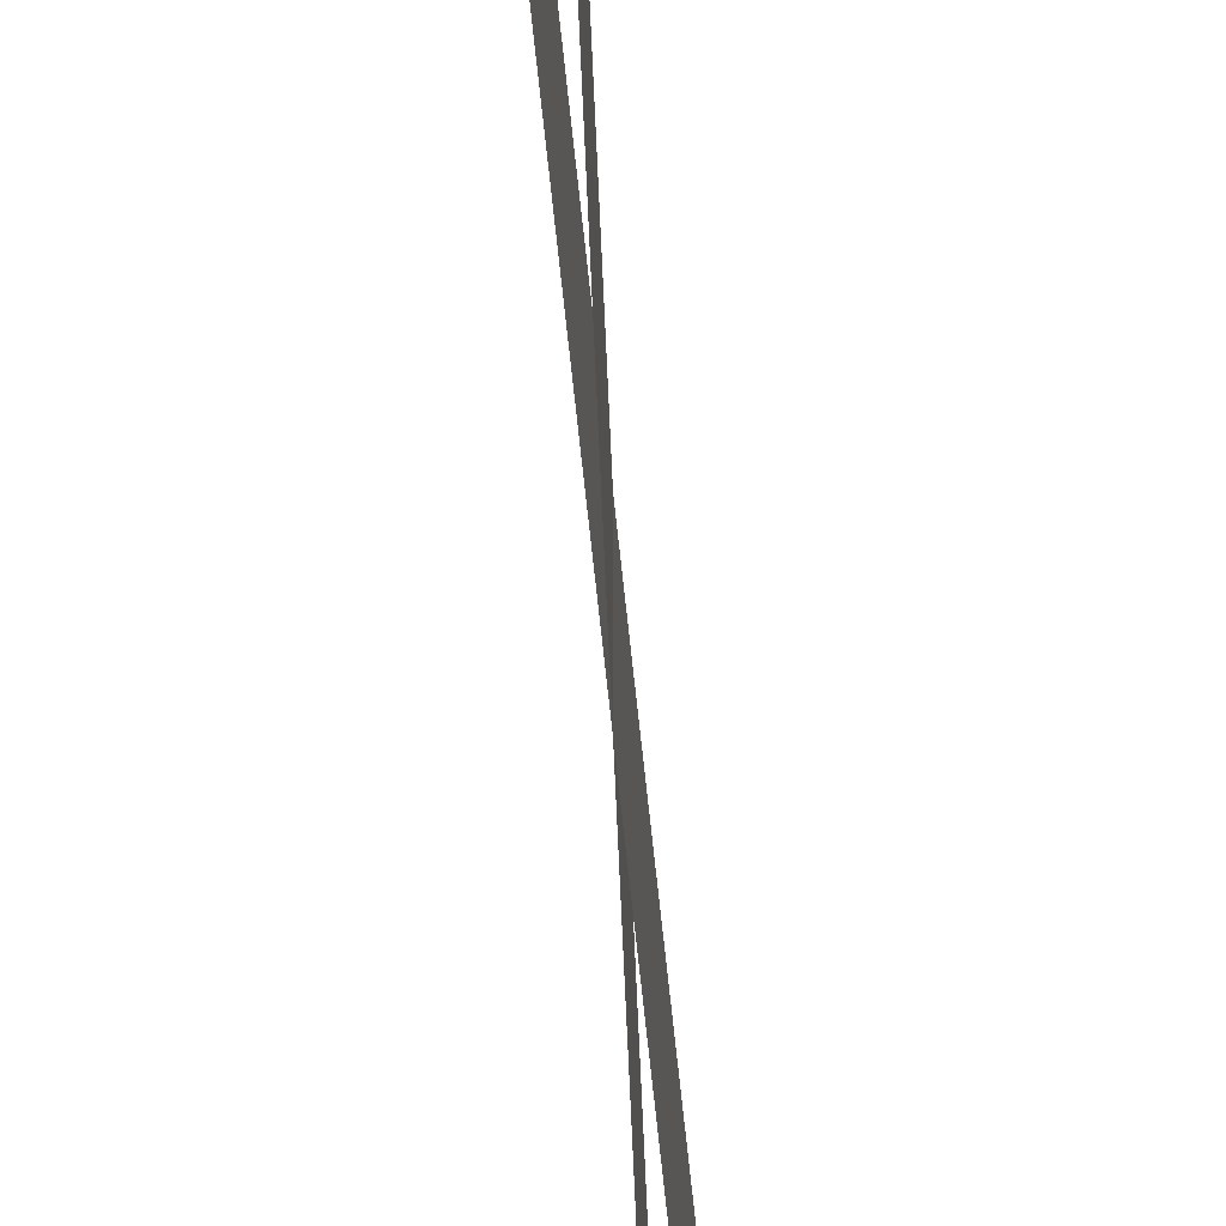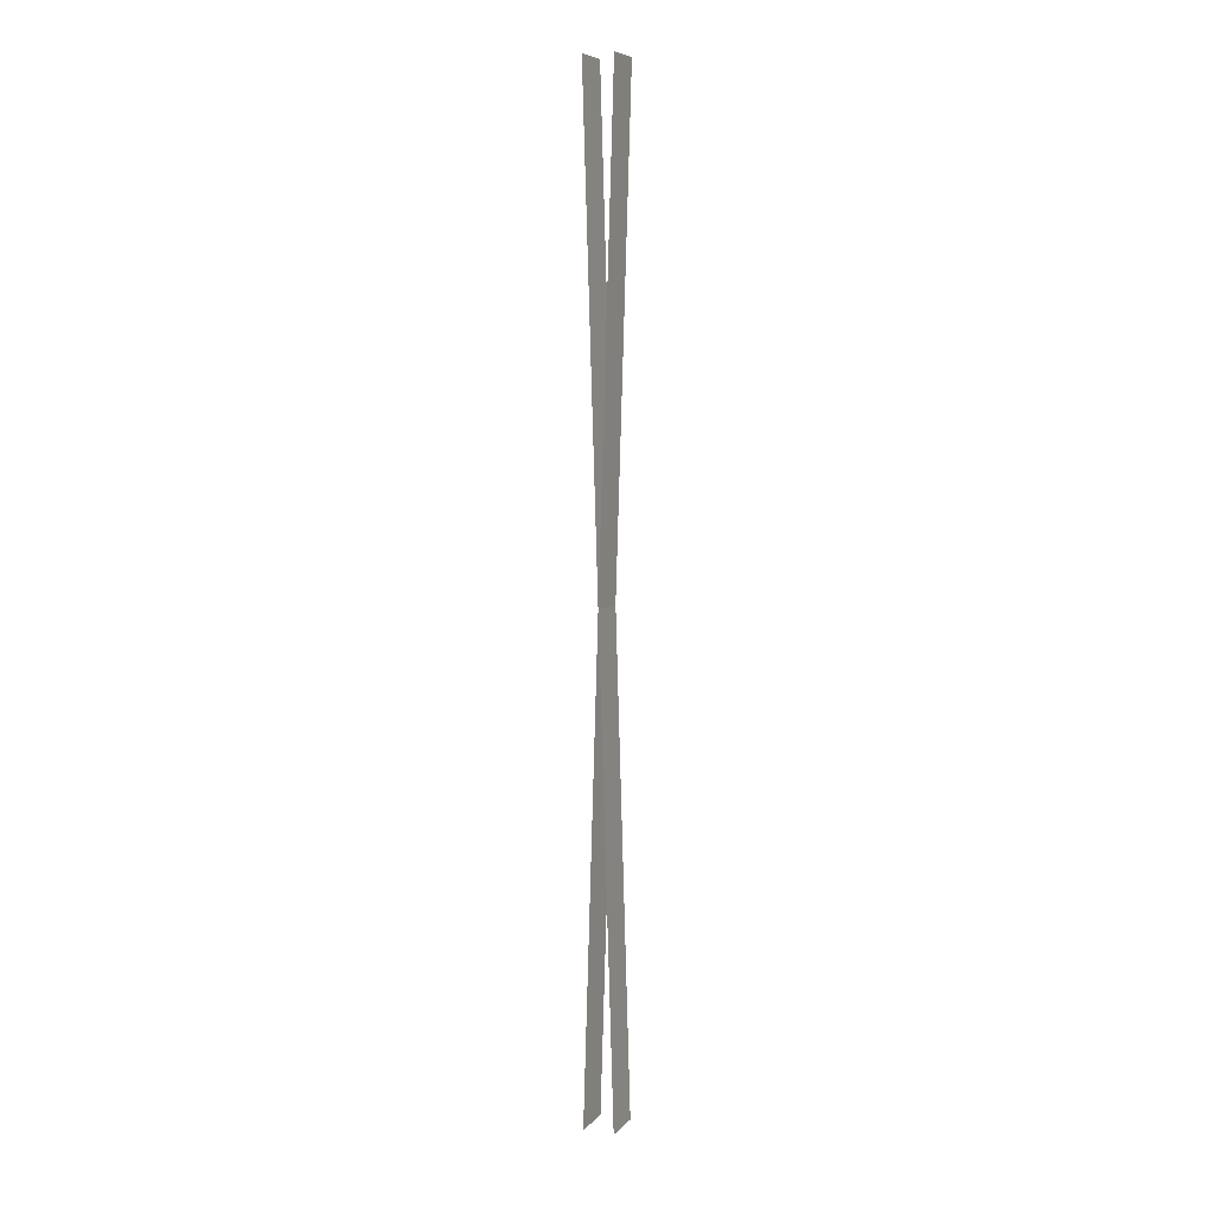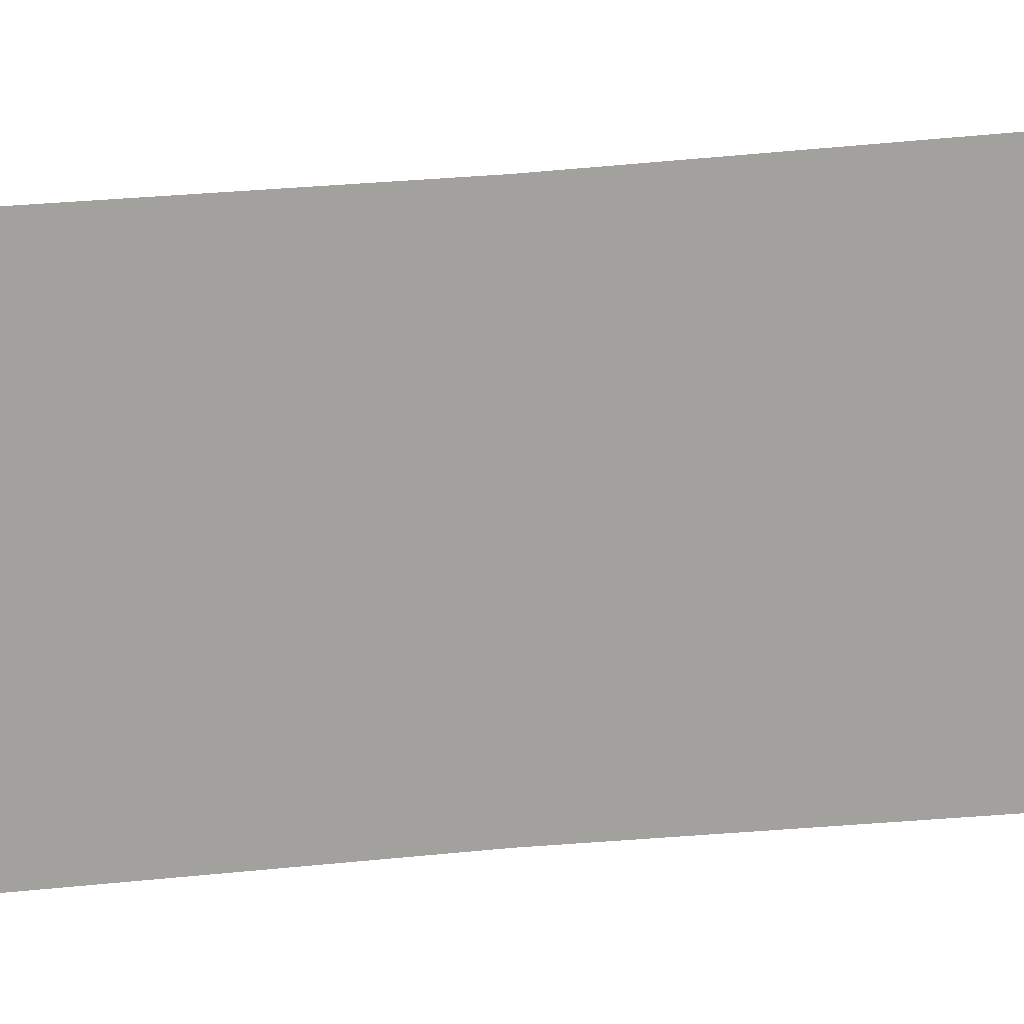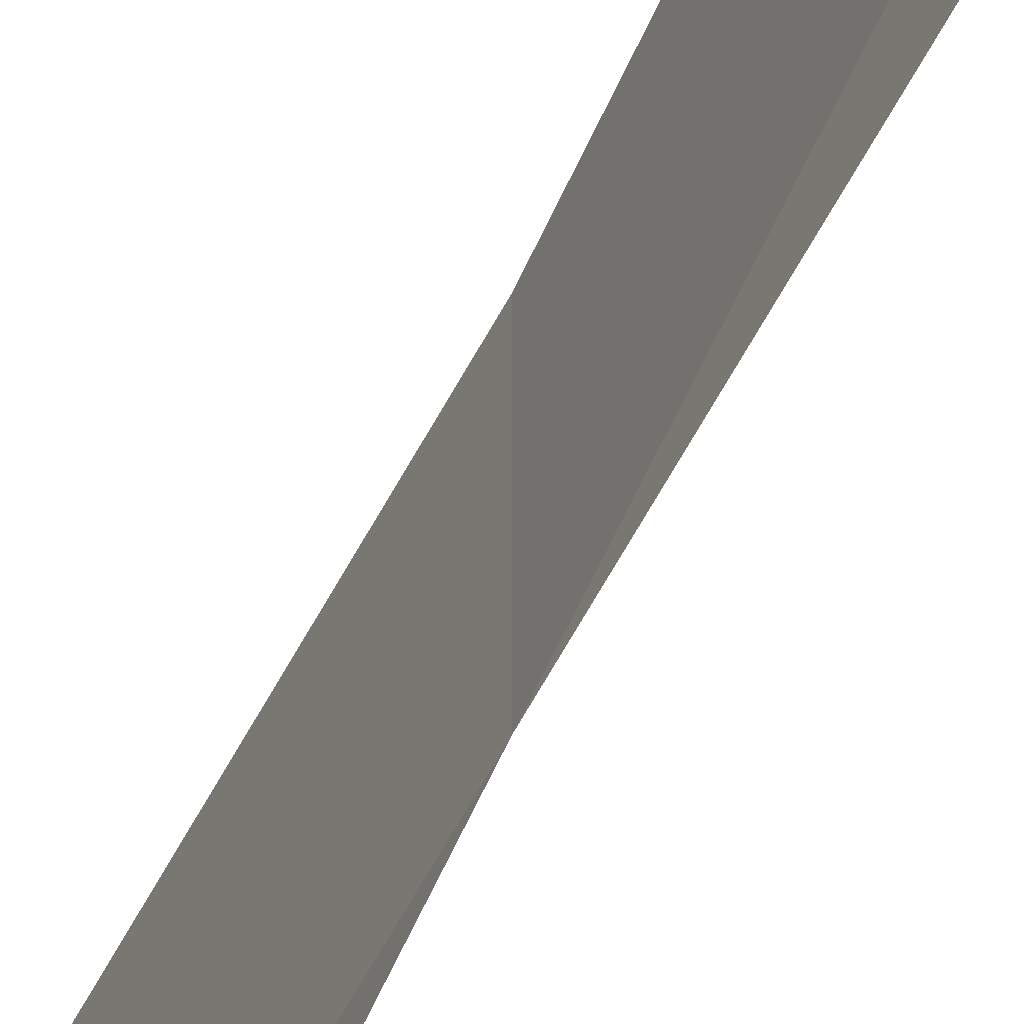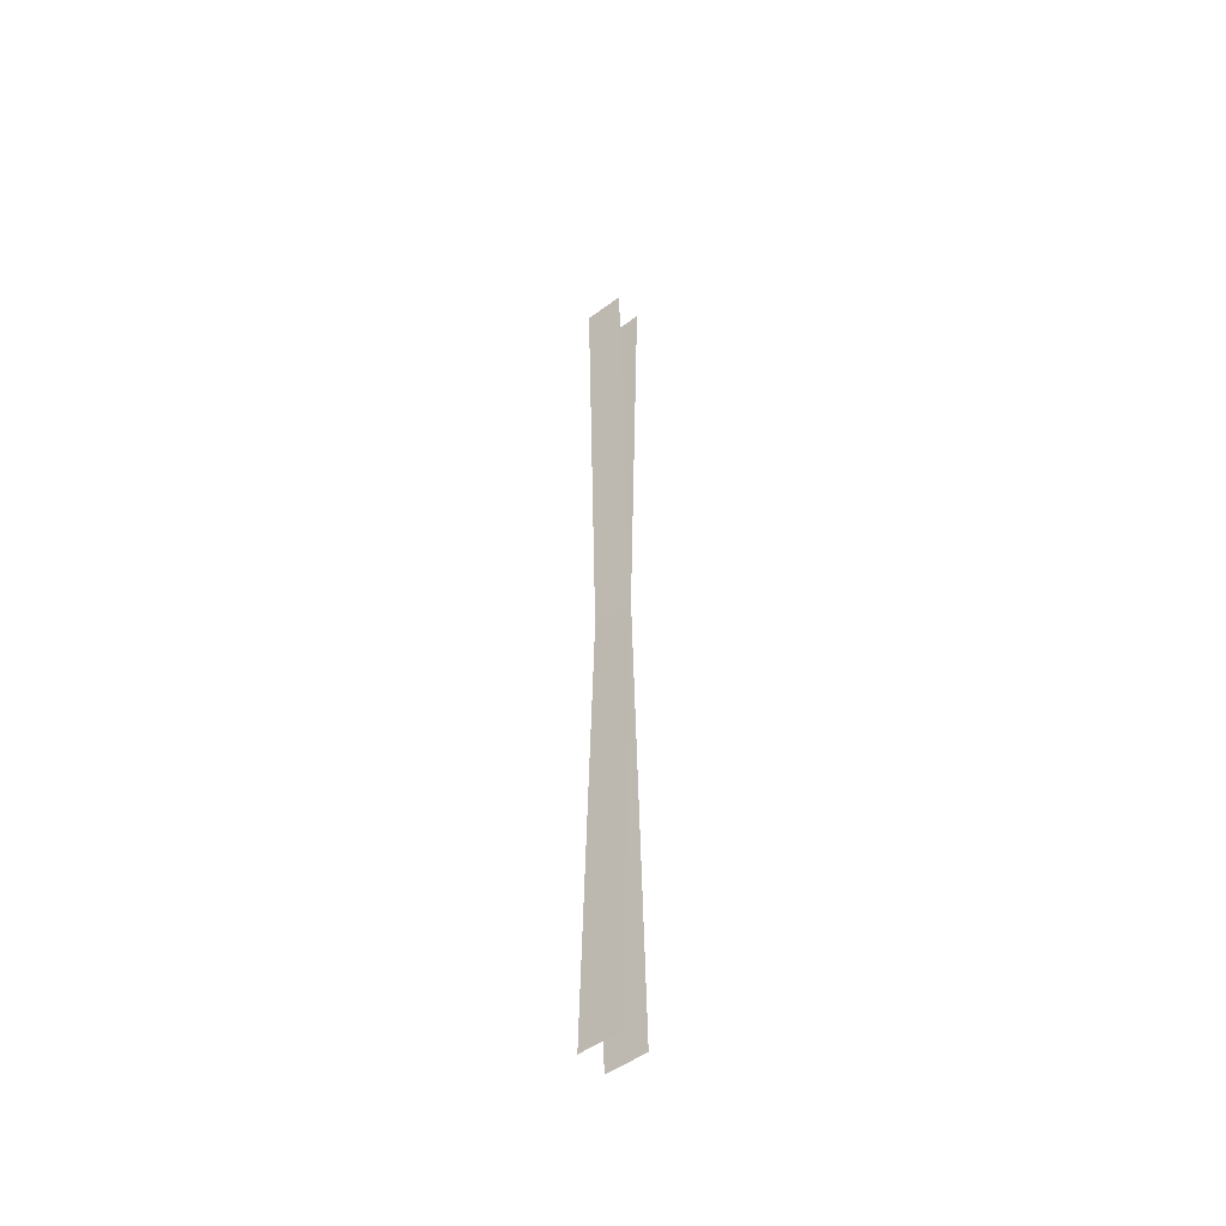
<metadata>
{"format":"obj","ext":"obj","renderer":"f3d","projection":"perspective","resolution":1024,"background":"white","views":[{"elev":-73.2,"azim":4.4,"up":"+Y"},{"elev":7.1,"azim":-157.6,"up":"+Z"},{"elev":17.6,"azim":76.0,"up":"+Y"},{"elev":-51.3,"azim":156.5,"up":"+Y"},{"elev":-49.4,"azim":-50.7,"up":"+Z"}]}
</metadata>
<code>
v  -1 4.1 -0
v  -1 6.1 -0
v  -2 4.1 32
v  -2 6.1 32
v  0 6.1 -32
v  0 4.1 -32
v  -1 4.82 -0
v  -1 6.82 -0
v  -2 4.82 32
v  -2 6.82 32
v  0 6.82 -32
v  0 4.82 -32
v  -2 4.1 -32
v  -2 6.1 -32
v  0 6.1 32
v  0 4.1 32
v  -2 4.82 -32
v  -2 6.82 -32
v  0 6.82 32
v  0 4.82 32
g Plane001_003
f 1 2 3
f 4 3 2
f 2 1 5
f 6 5 1
f 7 8 9
f 10 9 8
f 8 7 11
f 12 11 7
f 1 2 13
f 14 13 2
f 2 1 15
f 16 15 1
f 7 8 17
f 18 17 8
f 8 7 19
f 20 19 7

</code>
